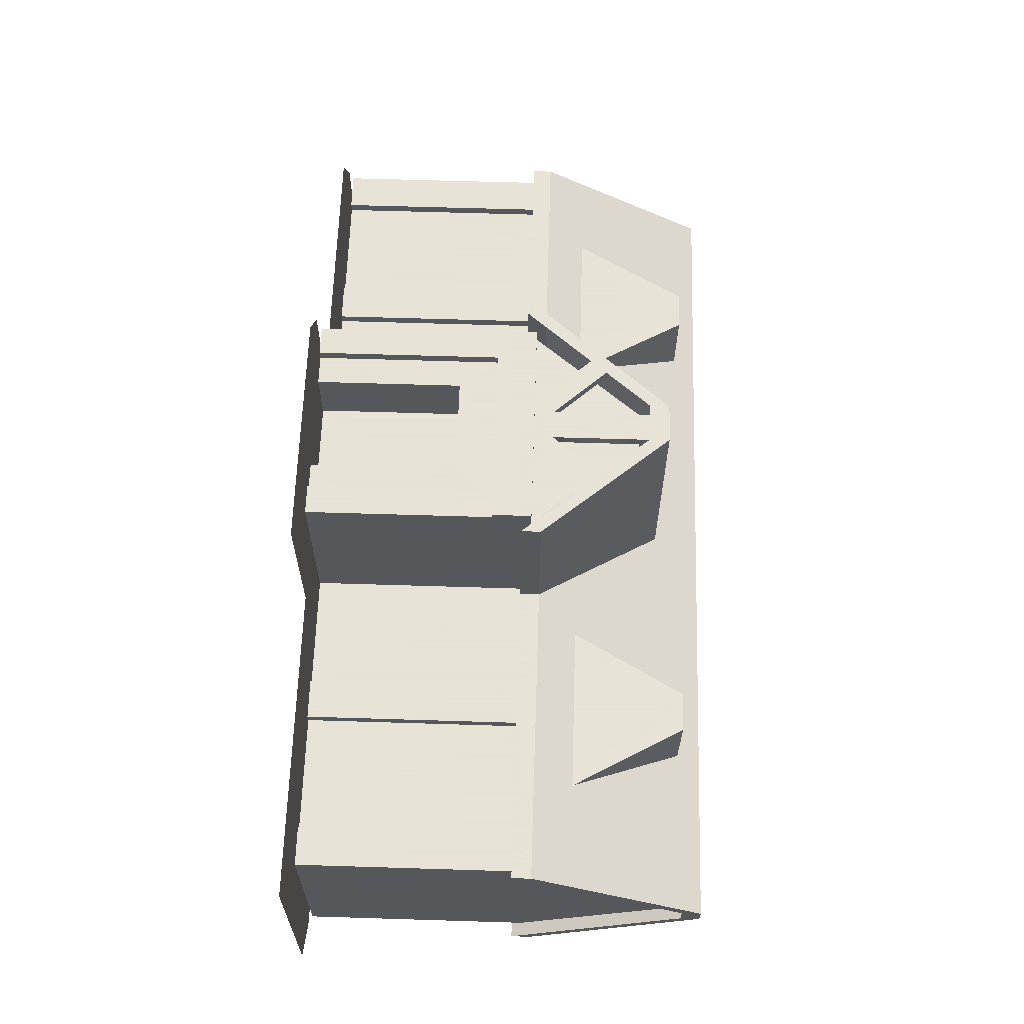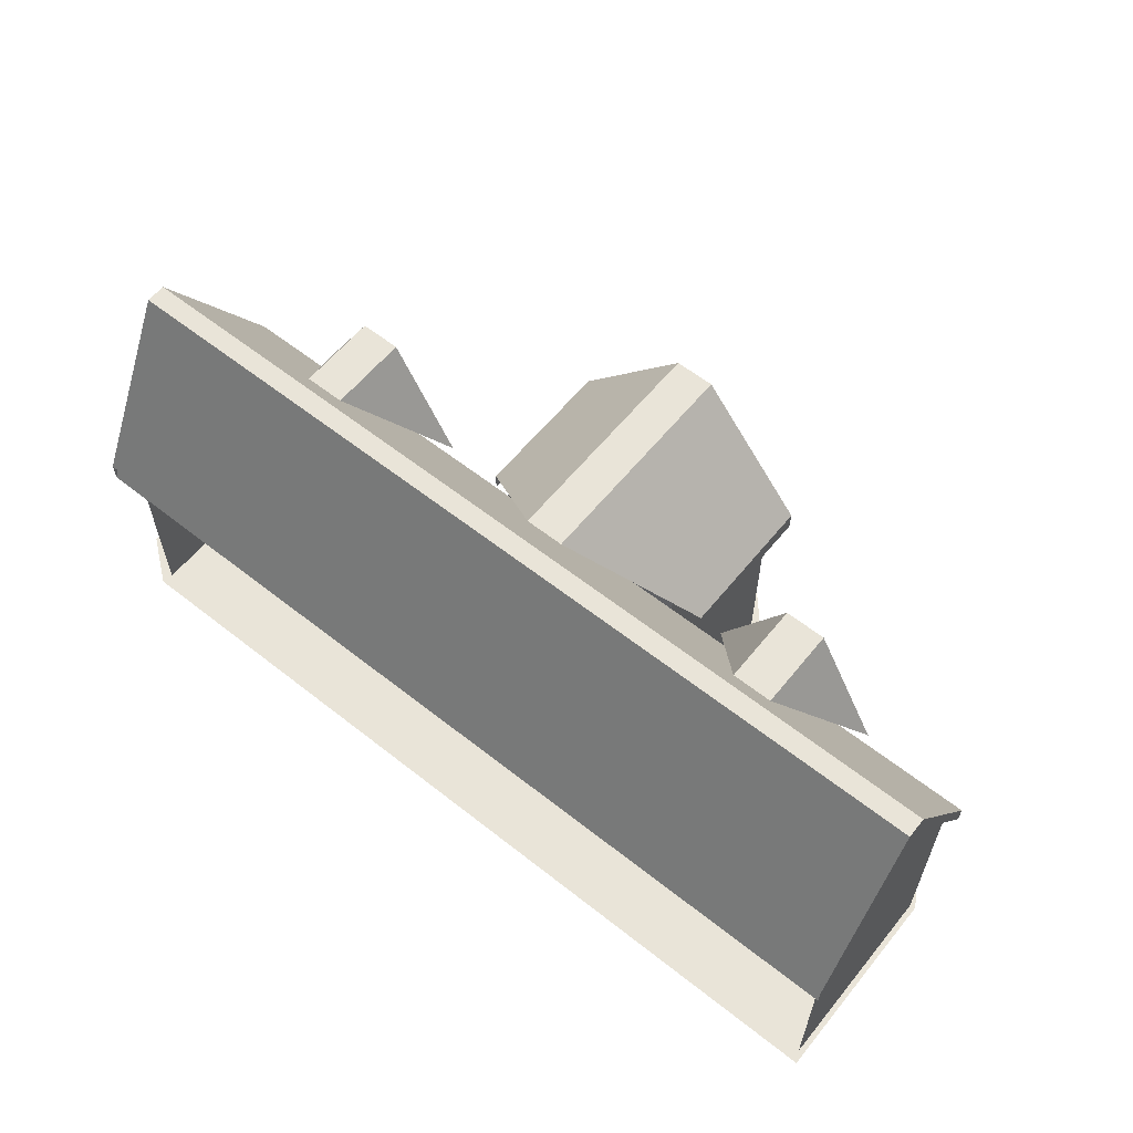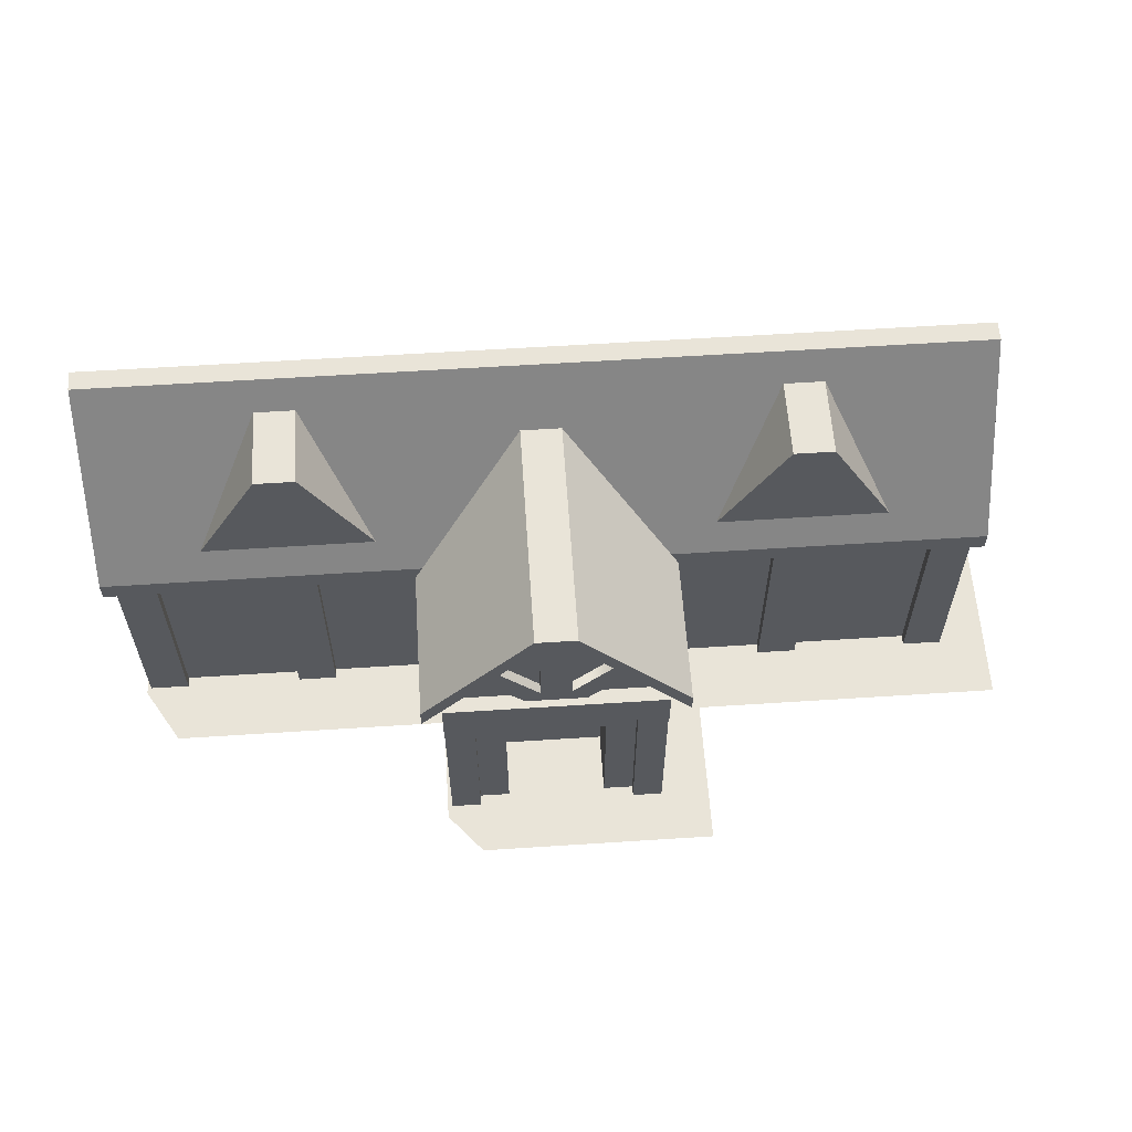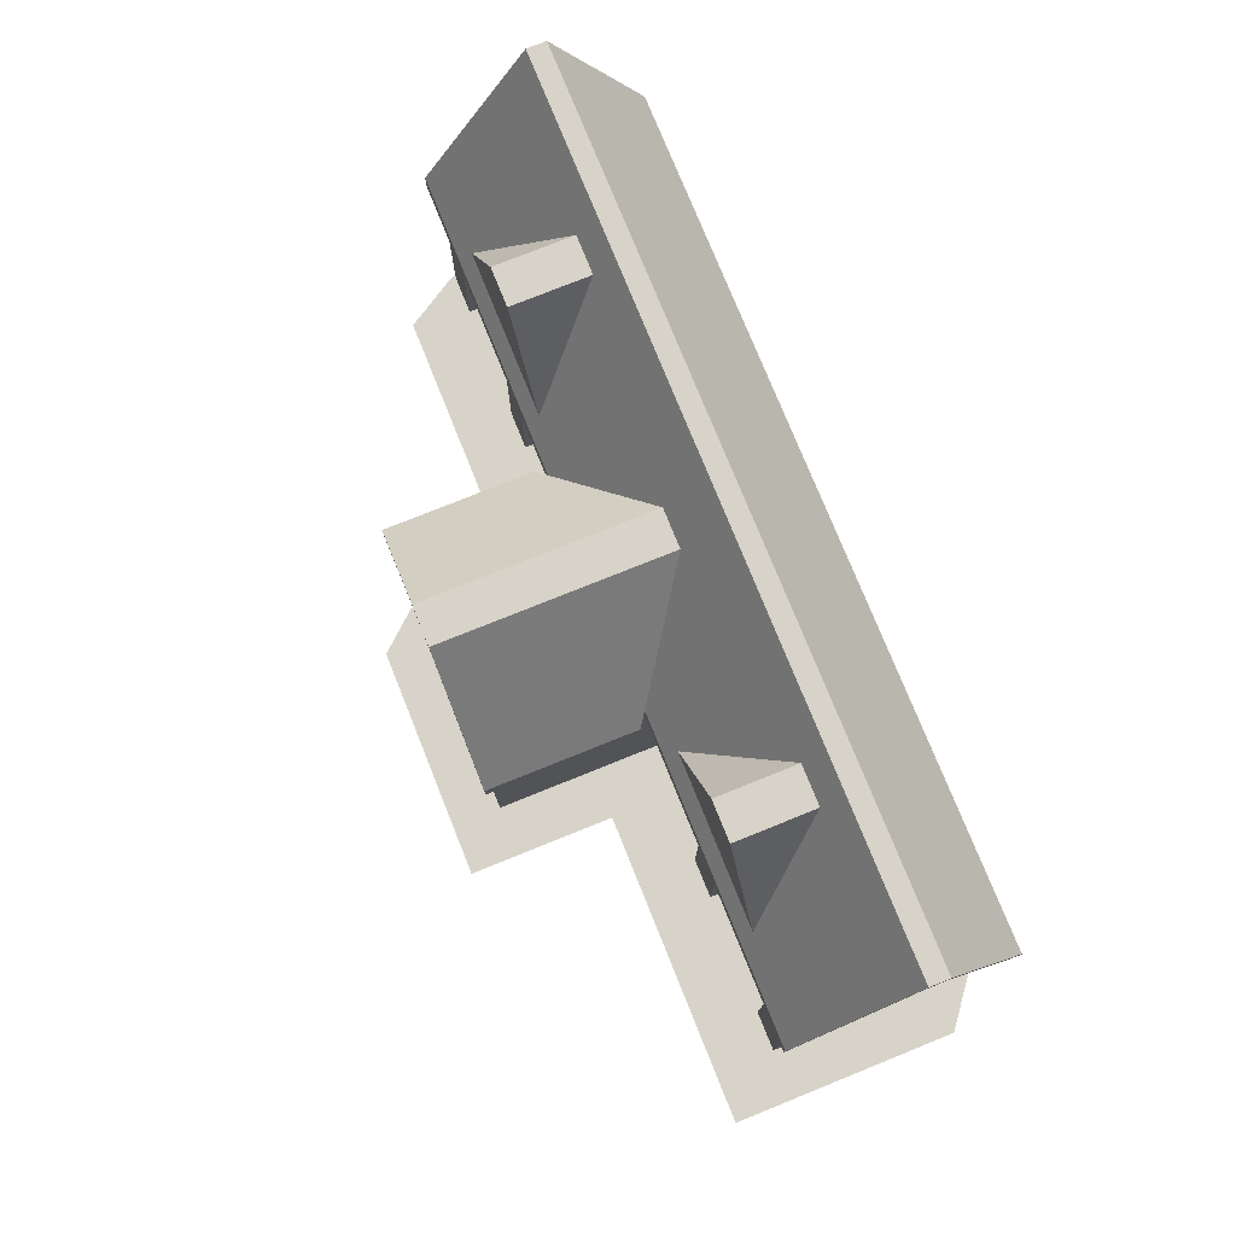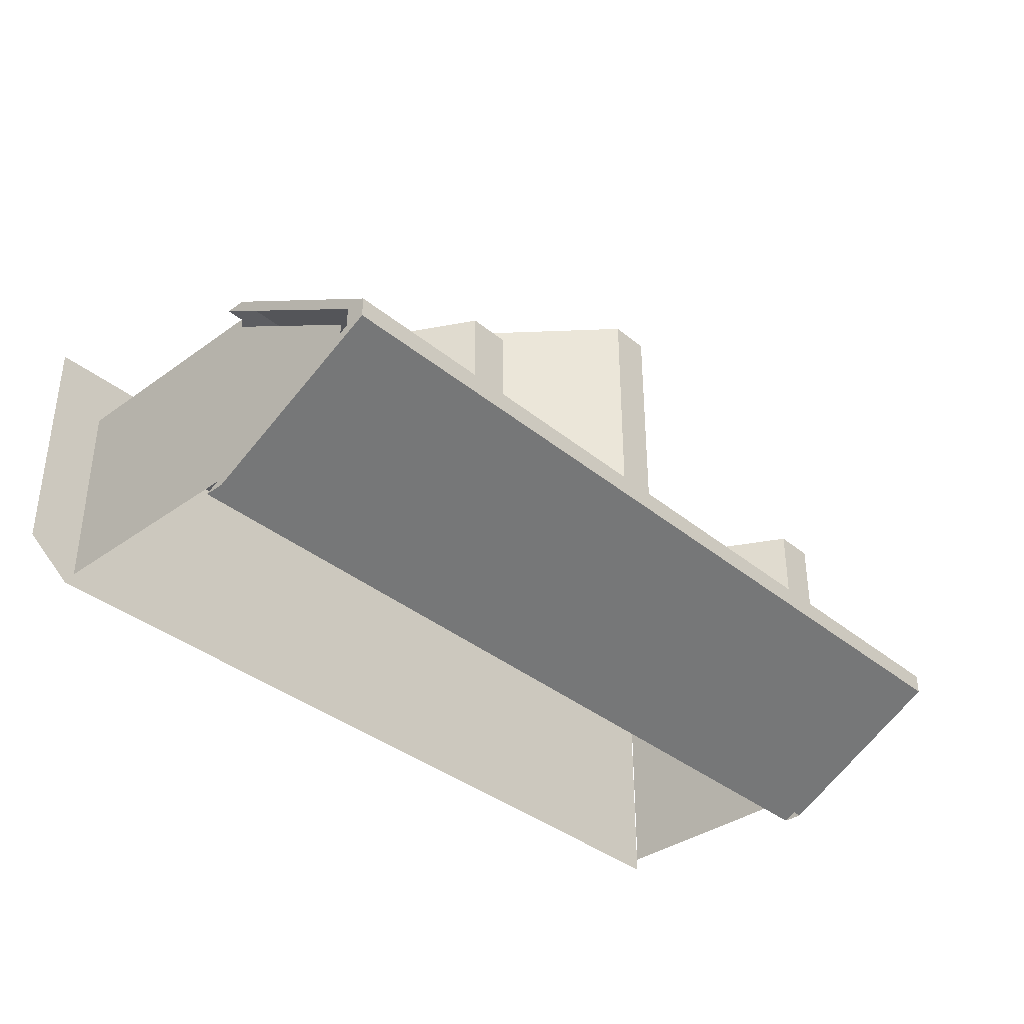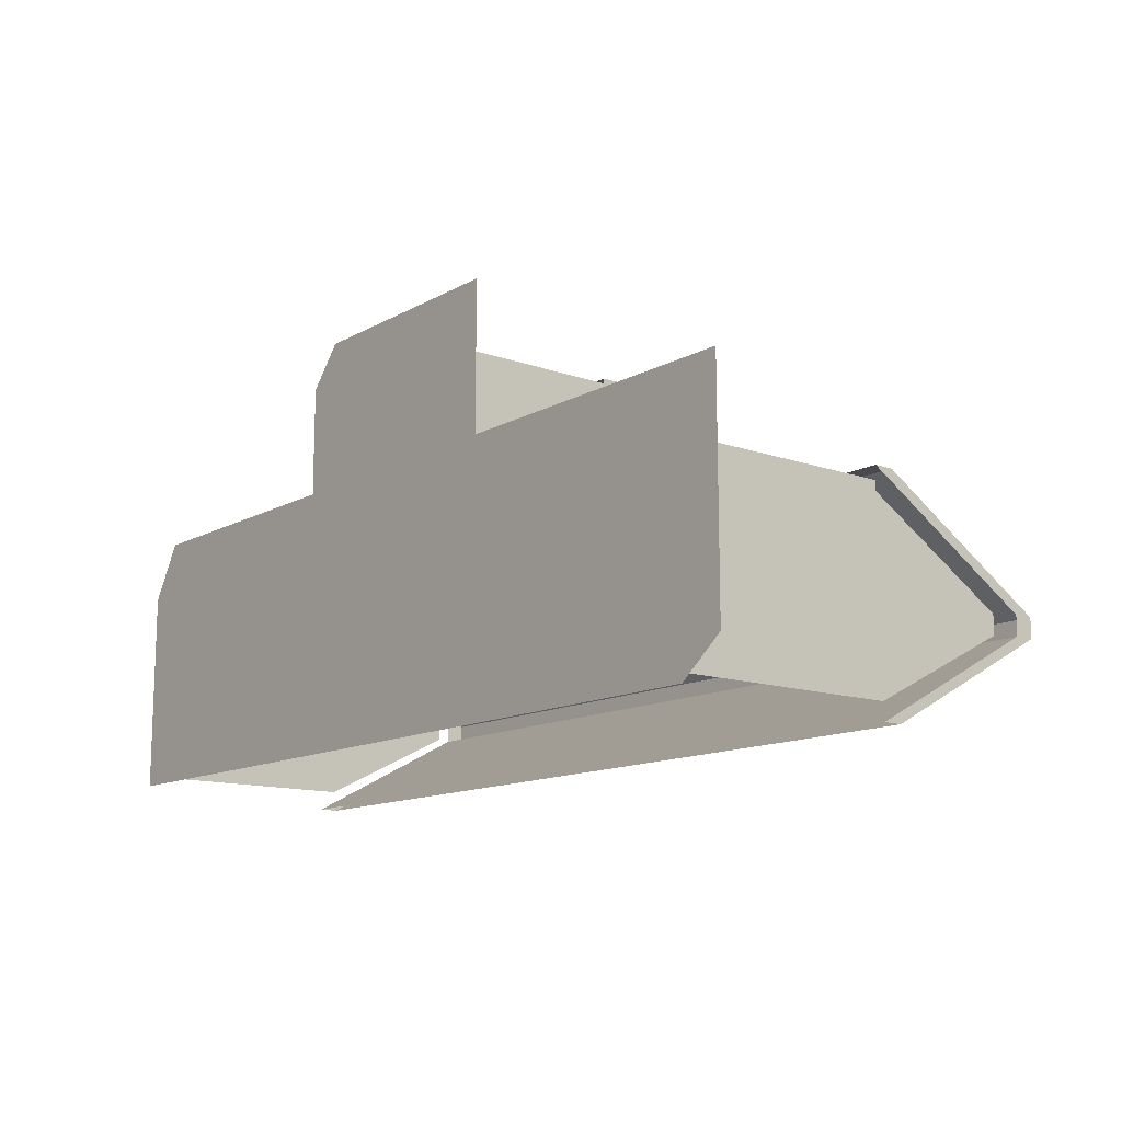
<metadata>
{"format":"obj","ext":"obj","renderer":"f3d","projection":"perspective","resolution":1024,"background":"white","views":[{"elev":62.8,"azim":91.8,"up":"+Z"},{"elev":60.1,"azim":-141.1,"up":"+Y"},{"elev":59.8,"azim":-3.8,"up":"+Y"},{"elev":76.5,"azim":68.1,"up":"+Y"},{"elev":-36.5,"azim":133.2,"up":"+Z"},{"elev":-12.9,"azim":51.2,"up":"+Z"}]}
</metadata>
<code>
g polygon0
v 58 8.285 -6
v 74 8.285 -6
v 74 42 -6
v 58 42 -6
v 26 8.285 -6
v 42 8.285 -6
v 42 42 -6
v 26 42 -6
v -42 8.285 -6
v -26 8.285 -6
v -26 42 -6
v -42 42 -6
v -74 8.285 -6
v -58 8.285 -6
v -58 42 -6
v -74 42 -6
f 1 2 3 4
f 5 6 7 8
f 9 10 11 12
f 13 14 15 16
g polygon1
v -23 1 33
v 32 1 33
v -23 1 11
v 32 1 11
v -23 1 -0.332
v 32 1 -0.332
v -23 1 -42
v 32 1 -42
f 17 18 19
f 18 20 19
f 19 20 21
f 20 22 21
f 21 22 23
f 22 24 23
v 87 1 -42
v 32 1 -42
v 87 1 -0.332
v 32 1 -0.332
v 87 1 11
v 32 1 11
f 25 26 27
f 26 28 27
f 27 28 29
f 28 30 29
v -23 1 -42
v -87 1 -42
v -23 1 -0.332
v -87 1 -0.332
v -23 1 11
v -80 1 11
f 31 32 33
f 32 34 33
f 33 34 35
f 34 36 35
v 32 1 33
v -23 1 33
v -16 1 41
v 32 1 41
v 87 1 -42
v 87 1 -0.332
v 96 1 -0.332
v 96 1 -35
v 87 1 -0.332
v 87 1 11
v 96 1 11
v 96 1 -0.332
f 37 38 39 40
f 41 42 43 44
f 45 46 47 48
g polygon2
v 36.44 58 -1
v 47.44 78 -1
v 46.44 81 -1
v 33.44 58 -1
v 53.44 78 -1
v 64.44 58 -1
v 67.44 58 -1
v 54.44 81 -1
v 47.44 78 -1
v 53.44 78 -1
v 54.44 81 -1
v 46.44 81 -1
v 46.44 81 -1
v 54.44 81 -1
v 54.44 81 -17
v 46.44 81 -17
v -64.11 58 -1
v -53.11 78 -1
v -54.11 81 -1
v -67.11 58 -1
v -47.11 78 -1
v -36.11 58 -1
v -33.11 58 -1
v -46.11 81 -1
v -53.11 78 -1
v -47.11 78 -1
v -46.11 81 -1
v -54.11 81 -1
v -54.11 81 -1
v -46.11 81 -1
v -46.11 81 -17
v -54.11 81 -17
v -26 46 33
v -4 72 33
v -4 76 33
v -26 50 33
v -26 46 3
v -26 46 33
v -26 50 33
v -26 50 3
v 4 72 33
v 26 46 33
v 26 50 33
v 4 76 33
v 26 46 33
v 26 46 3
v 26 50 3
v 26 50 33
v -4 72 33
v 4 72 33
v 4 76 33
v -4 76 33
v -26 50 3
v -26 50 33
v -4 76 33
v -4 76 -13
v 26 50 33
v 26 50 3
v 4 76 -13
v 4 76 33
v -4 76 33
v 4 76 33
v 4 76 -13
v -4 76 -13
f 49 50 51 52
f 53 54 55 56
f 57 58 59 60
f 61 62 63 64
f 65 66 67 68
f 69 70 71 72
f 73 74 75 76
f 77 78 79 80
f 81 82 83 84
f 85 86 87 88
f 89 90 91 92
f 93 94 95 96
f 97 98 99 100
f 101 102 103 104
f 105 106 107 108
f 109 110 111 112
v 46.44 81 -17
v 33.44 58 -1
v 46.44 81 -1
v 67.44 58 -1
v 54.44 81 -17
v 54.44 81 -1
v -54.11 81 -17
v -67.11 58 -1
v -54.11 81 -1
v -33.11 58 -1
v -46.11 81 -17
v -46.11 81 -1
f 113 114 115
f 116 117 118
f 119 120 121
f 122 123 124
g polygon3
v 80 82 -25
v 80 46 -44
v 88 46 -44
v 88 82 -25
v 80 50 1
v 80 46 1
v 88 46 1
v 88 50 1
v 80 50 -44
v 80 86 -25
v 88 86 -25
v 88 50 -44
v 80 86 -25
v 80 86 -21
v 88 86 -21
v 88 86 -25
v 80 86 -21
v 80 50 1
v 88 50 1
v 88 86 -21
v -80 82 -25
v -80 46 -44
v -40 46 -44
v -40 82 -25
v -80 50 1
v -80 46 1
v -40 46 1
v -40 50 1
v -80 50 -44
v -80 86 -25
v -40 86 -25
v -40 50 -44
v -80 86 -25
v -80 86 -21
v -40 86 -21
v -40 86 -25
v -80 86 -21
v -80 50 1
v -40 50 1
v -40 86 -21
v 40 82 -25
v 40 46 -44
v 80 46 -44
v 80 82 -25
v 40 50 1
v 40 46 1
v 80 46 1
v 80 50 1
v 40 50 -44
v 40 86 -25
v 80 86 -25
v 80 50 -44
v 40 86 -25
v 40 86 -21
v 80 86 -21
v 80 86 -25
v 40 86 -21
v 40 50 1
v 80 50 1
v 80 86 -21
v 0 82 -25
v 0 46 -44
v 40 46 -44
v 40 82 -25
v 0 50 1
v 0 46 1
v 40 46 1
v 40 50 1
v 0 50 -44
v 0 86 -25
v 40 86 -25
v 40 50 -44
v 0 86 -25
v 0 86 -21
v 40 86 -21
v 40 86 -25
v 0 86 -21
v 0 50 1
v 40 50 1
v 40 86 -21
v -40 82 -25
v -40 46 -44
v 0 46 -44
v 0 82 -25
v -40 50 1
v -40 46 1
v 0 46 1
v 0 50 1
v -40 50 -44
v -40 86 -25
v 0 86 -25
v 0 50 -44
v -40 86 -25
v -40 86 -21
v 0 86 -21
v 0 86 -25
v -40 86 -21
v -40 50 1
v 0 50 1
v 0 86 -21
v -88 82 -25
v -88 46 -44
v -80 46 -44
v -80 82 -25
v -88 46 -44
v -88 82 -25
v -88 86 -25
v -88 50 -44
v 88 82 -25
v 88 46 -44
v 88 50 -44
v 88 86 -25
v -88 82 -25
v -88 82 -21
v -88 86 -21
v -88 86 -25
v 88 82 -21
v 88 82 -25
v 88 86 -25
v 88 86 -21
v -88 82 -21
v -88 46 1
v -88 50 1
v -88 86 -21
v 88 46 1
v 88 82 -21
v 88 86 -21
v 88 50 1
v -88 46 1
v -80 46 1
v -80 50 1
v -88 50 1
v -88 86 -25
v -80 86 -25
v -80 50 -44
v -88 50 -44
v -88 86 -21
v -80 86 -21
v -80 86 -25
v -88 86 -25
v -88 50 1
v -80 50 1
v -80 86 -21
v -88 86 -21
v -10 32 27
v -10 2 27
v -10 2 17
v -10 32 17
v 10 2 27
v 10 32 27
v 10 32 17
v 10 2 17
v -10 2 27
v 10 2 27
v 10 2 17
v -10 2 17
v -10 2 17
v 10 2 17
v 10 32 17
v -10 32 17
f 125 126 127 128
f 129 130 131 132
f 133 134 135 136
f 137 138 139 140
f 141 142 143 144
f 145 146 147 148
f 149 150 151 152
f 153 154 155 156
f 157 158 159 160
f 161 162 163 164
f 165 166 167 168
f 169 170 171 172
f 173 174 175 176
f 177 178 179 180
f 181 182 183 184
f 185 186 187 188
f 189 190 191 192
f 193 194 195 196
f 197 198 199 200
f 201 202 203 204
f 205 206 207 208
f 209 210 211 212
f 213 214 215 216
f 217 218 219 220
f 221 222 223 224
f 225 226 227 228
f 229 230 231 232
f 233 234 235 236
f 237 238 239 240
f 241 242 243 244
f 245 246 247 248
f 249 250 251 252
f 253 254 255 256
f 257 258 259 260
f 261 262 263 264
f 265 266 267 268
f 269 270 271 272
f 273 274 275 276
f 277 278 279 280
f 281 282 283 284
g polygon4
v 86 48 -3
v 86 2 -3
v 86 48 -23
v 86 2 -23
v 86 48 -40
v 86 2 -40
f 285 286 287
f 286 288 287
f 287 288 289
f 288 290 289
v -86 48 -40
v -86 2 -40
v -86 48 -23
v -86 2 -23
v -86 48 -3
v -86 2 -3
f 291 292 293
f 292 294 293
f 293 294 295
f 294 296 295
v 3 72 31
v -3 72 31
v 3 52 31
v -3 52 31
v 3 49 31
v -3 49 31
f 297 298 299
f 298 300 299
f 299 300 301
f 300 302 301
v 22 2 -3
v 22 48 -3
v 22 2 13
v 22 48 13
v 22 2 29
v 22 48 29
f 303 304 305
f 304 306 305
f 305 306 307
f 306 308 307
v -22 2 29
v -22 48 29
v -22 2 13
v -22 48 13
v -22 2 -3
v -22 48 -3
f 309 310 311
f 310 312 311
f 311 312 313
f 312 314 313
v -22 2 29
v -10 2 29
v -22 48 29
v -10 32 29
v 22 48 29
v 10 32 29
f 315 316 317
f 316 318 317
f 317 318 319
f 318 320 319
v 86 48 -3
v 86 48 -23
v 86 78 -21
v 86 78 -25
f 321 322 323
f 322 324 323
v -86 48 -40
v -86 48 -23
v -86 78 -25
v -86 78 -21
f 325 326 327
f 326 328 327
v -3 52 31
v -3 52 29
v -13.5 63.5 29
v -13.5 63.5 31
v -6 49 31
v -3 52 31
v -13.5 63.5 31
v -16.5 60.5 31
v -53.11 78 -1
v -64.11 58 -1
v -36.11 58 -1
v -47.11 78 -1
v -22 48 29
v -22 48 32
v 22 48 32
v 22 48 29
v -22 48 29
v -22 40 29
v -22 40 32
v -22 48 32
v 22 40 29
v 22 48 29
v 22 48 32
v 22 40 32
v -22 40 32
v 22 40 32
v 22 48 32
v -22 48 32
v 16 40 29
v 16 2 29
v 16 2 31
v 16 40 31
v 22 2 29
v 22 40 29
v 22 40 31
v 22 2 31
v 16 2 31
v 22 2 31
v 22 40 31
v 16 40 31
v -22 40 29
v -22 2 29
v -22 2 31
v -22 40 31
v -16 2 29
v -16 40 29
v -16 40 31
v -16 2 31
v -22 2 31
v -16 2 31
v -16 40 31
v -22 40 31
v 86 2 -3
v 86 48 -3
v 86 48 -1
v 86 2 -1
v 78 48 -3
v 78 2 -3
v 78 2 -1
v 78 48 -1
v 54 2 -3
v 54 48 -3
v 54 48 -1
v 54 2 -1
v 46 48 -3
v 46 2 -3
v 46 2 -1
v 46 48 -1
v -46 2 -3
v -46 48 -3
v -46 48 -1
v -46 2 -1
v -54 48 -3
v -54 2 -3
v -54 2 -1
v -54 48 -1
v -86 48 -3
v -86 2 -3
v -86 2 -1
v -86 48 -1
v -78 2 -3
v -78 48 -3
v -78 48 -1
v -78 2 -1
v 78 48 -1
v 78 2 -1
v 86 2 -1
v 86 48 -1
v 46 48 -1
v 46 2 -1
v 54 2 -1
v 54 48 -1
v -54 48 -1
v -54 2 -1
v -46 2 -1
v -46 48 -1
v -78 48 -3
v -78 2 -3
v -54 2 -3
v -54 48 -3
v -10 32 29
v -10 2 29
v -10 2 27
v -10 32 27
v 10 2 29
v 10 32 29
v 10 32 27
v 10 2 27
v -3 52 29
v -3 52 31
v -3 72 31
v -3 72 29
v 22 2 29
v 22 48 29
v 10 32 29
v 10 2 29
v 54 48 -3
v 54 2 -3
v 78 2 -3
v 78 48 -3
v -46 48 -3
v -46 2 -3
v -22 2 -3
v -22 48 -3
v -86 2 -1
v -78 2 -1
v -78 48 -1
v -86 48 -1
v 3 52 31
v 13.5 63.5 31
v 13.5 63.5 29
v 3 52 29
v 6 49 31
v 16.5 60.5 31
v 13.5 63.5 31
v 3 52 31
v -22 48 29
v 22 48 29
v 4 70 29
v -4 70 29
v 22 48 -3
v 22 2 -3
v 46 2 -3
v 46 48 -3
v 3 52 31
v 3 52 29
v 3 72 29
v 3 72 31
v 47.44 78 -1
v 36.44 58 -1
v 64.44 58 -1
v 53.44 78 -1
f 329 330 331 332
f 333 334 335 336
f 337 338 339 340
f 341 342 343 344
f 345 346 347 348
f 349 350 351 352
f 353 354 355 356
f 357 358 359 360
f 361 362 363 364
f 365 366 367 368
f 369 370 371 372
f 373 374 375 376
f 377 378 379 380
f 381 382 383 384
f 385 386 387 388
f 389 390 391 392
f 393 394 395 396
f 397 398 399 400
f 401 402 403 404
f 405 406 407 408
f 409 410 411 412
f 413 414 415 416
f 417 418 419 420
f 421 422 423 424
f 425 426 427 428
f 429 430 431 432
f 433 434 435 436
f 437 438 439 440
f 441 442 443 444
f 445 446 447 448
f 449 450 451 452
f 453 454 455 456
f 457 458 459 460
f 461 462 463 464
f 465 466 467 468
f 469 470 471 472
f 473 474 475 476
f 477 478 479 480
v -3 49 31
v -3 52 31
v -6 49 31
v 3 49 31
v 6 49 31
v 3 52 31
v 86 48 -23
v 86 48 -40
v 86 78 -25
v -86 48 -23
v -86 48 -3
v -86 78 -21
f 481 482 483
f 484 485 486
f 487 488 489
f 490 491 492

</code>
